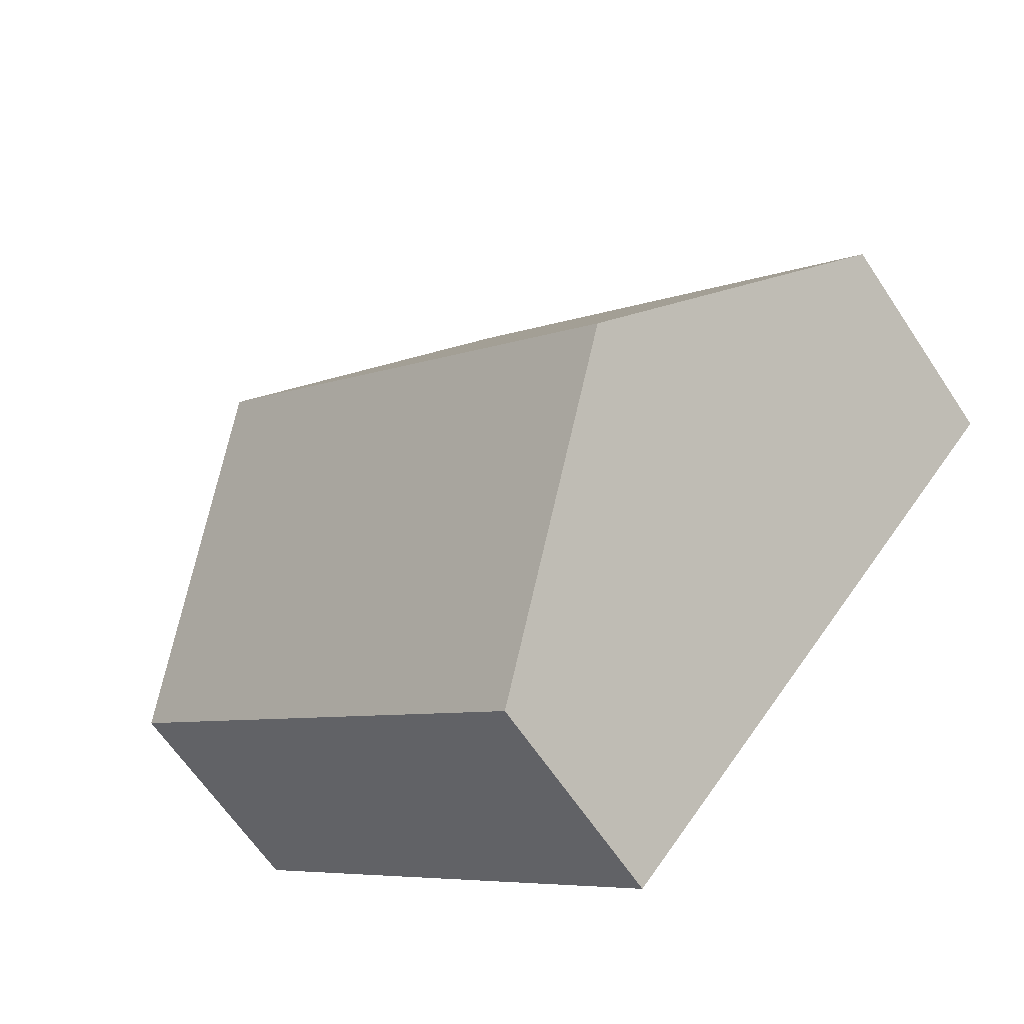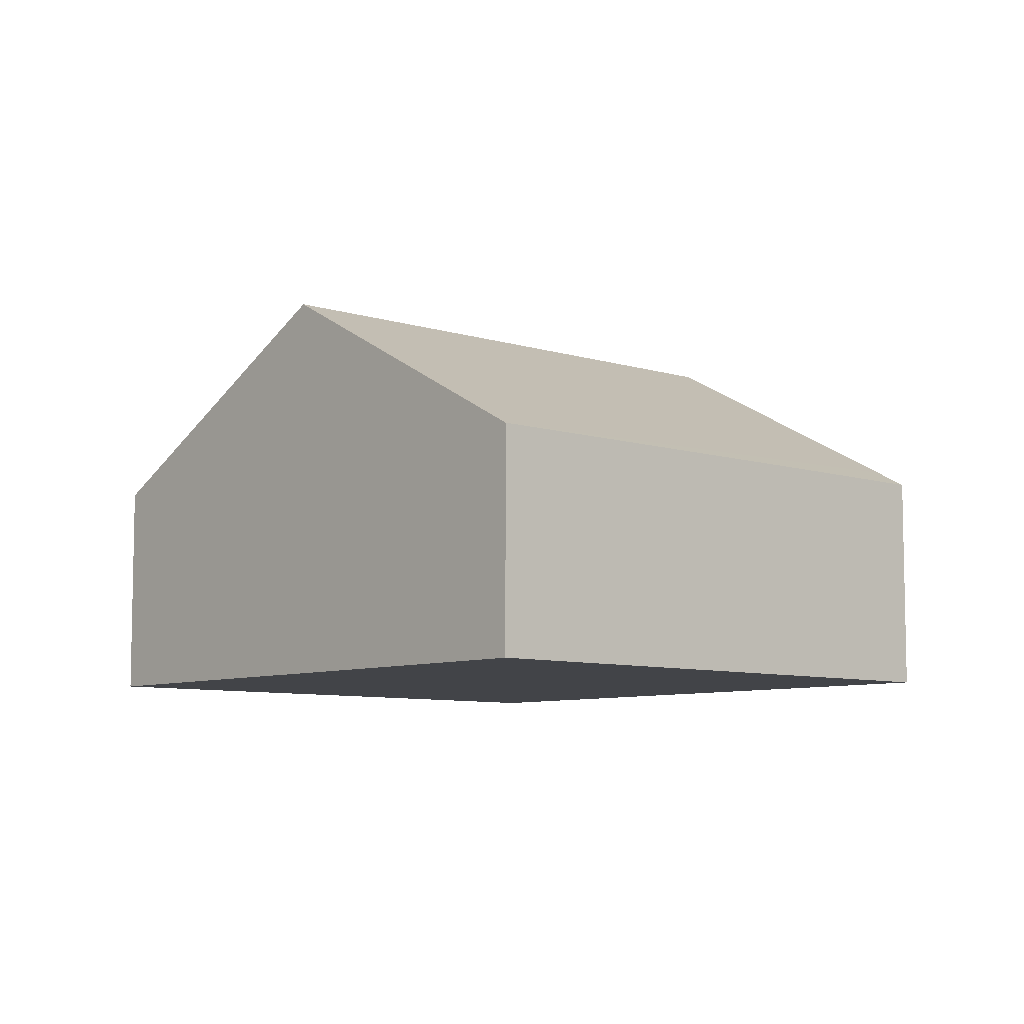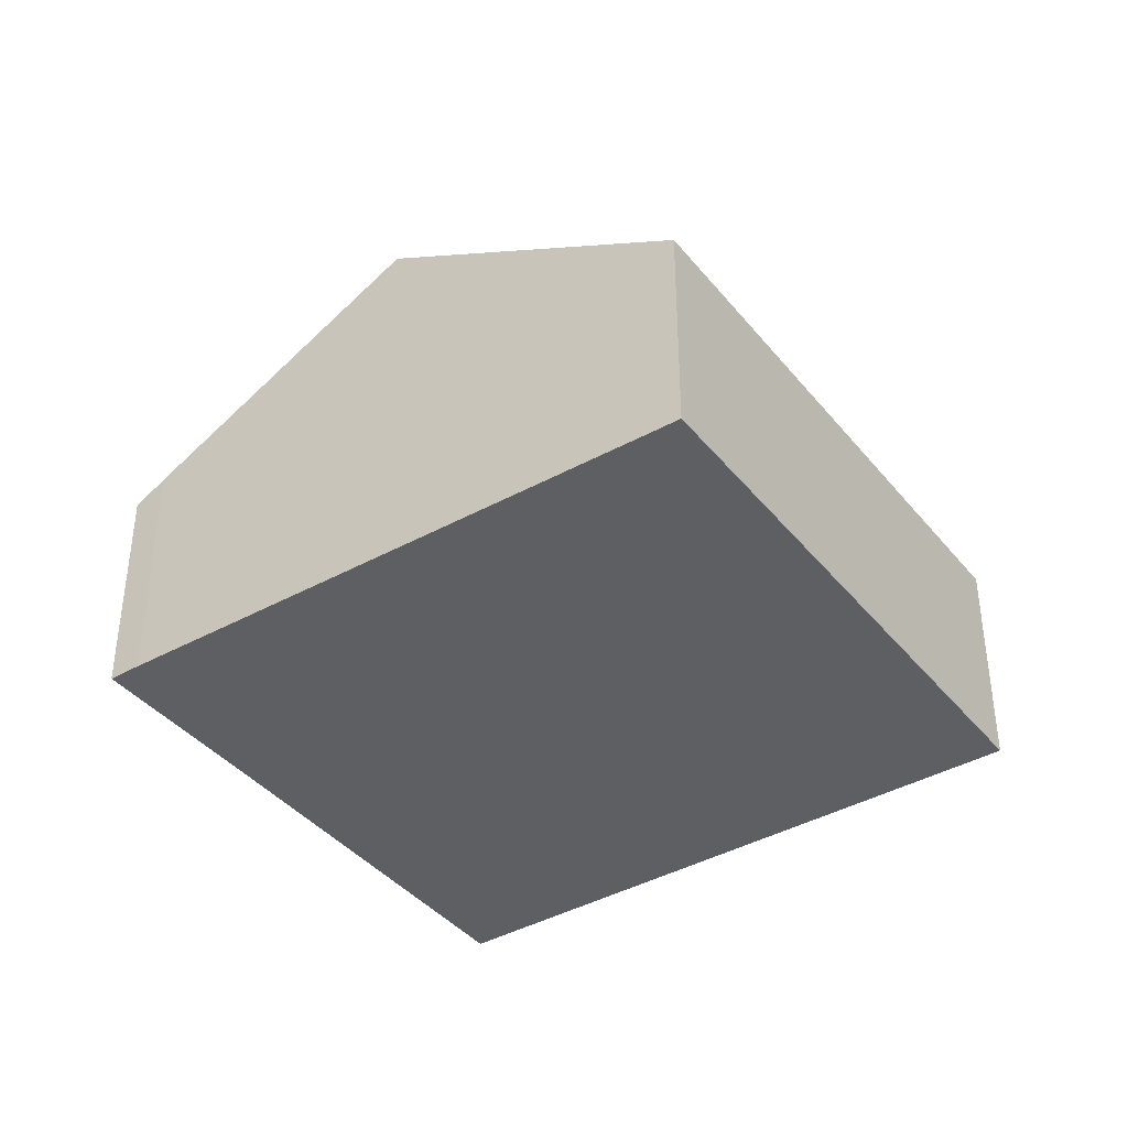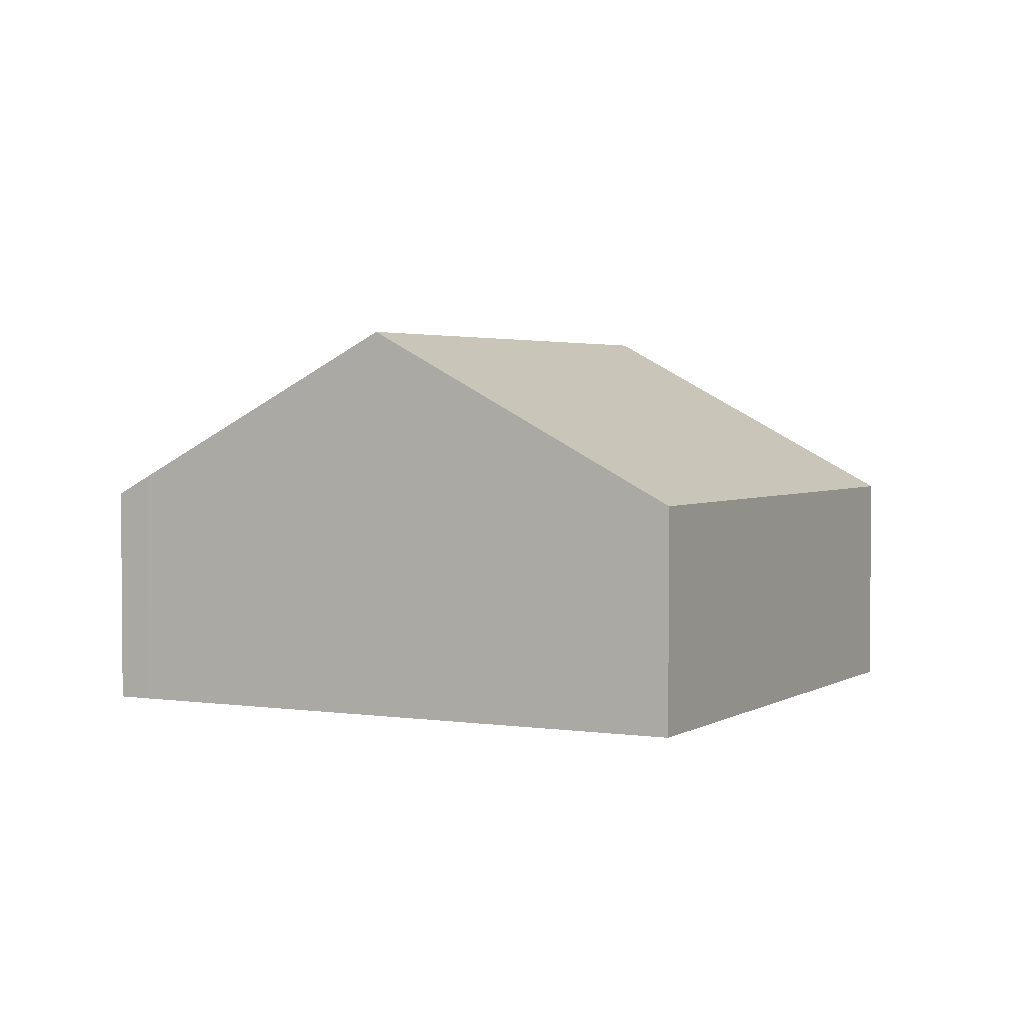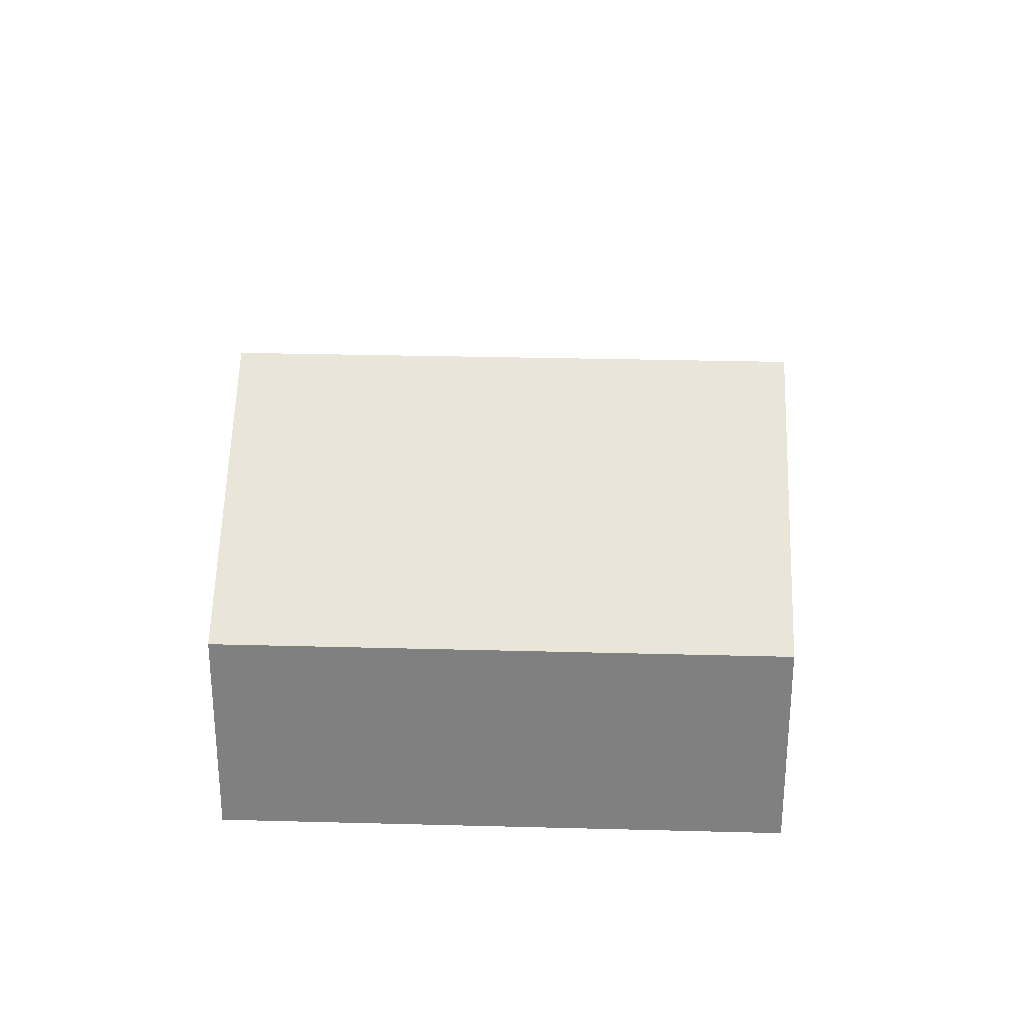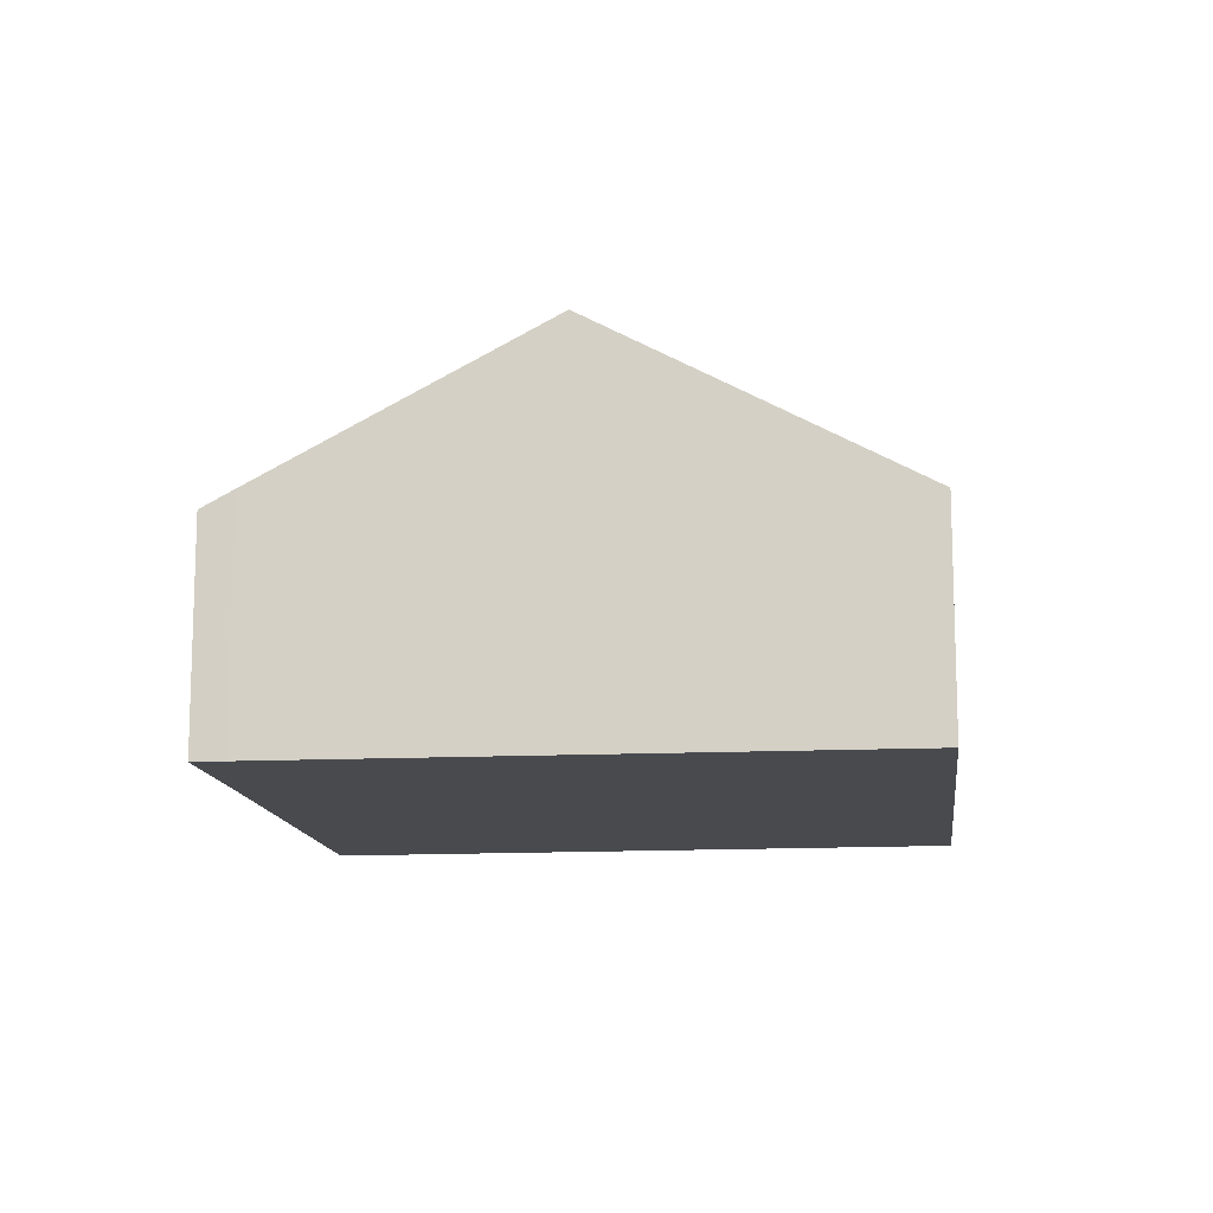
<metadata>
{"format":"obj","ext":"obj","renderer":"f3d","projection":"perspective","resolution":1024,"background":"white","views":[{"elev":-63.7,"azim":-146.4,"up":"+Z"},{"elev":-7.7,"azim":-83.0,"up":"+Y"},{"elev":-39.8,"azim":83.9,"up":"+Y"},{"elev":2.8,"azim":77.1,"up":"+Y"},{"elev":29.7,"azim":141.3,"up":"+Y"},{"elev":-13.1,"azim":55.8,"up":"+Y"}]}
</metadata>
<code>
v  9.054 4.704 -10.35
v  14.06 8.326 3.099
v  18.51 4.707 -2.142
v  4.522 8.326 -5.168
v  10.07 5.08 7.8
v  6.716 4.718 5.803
v  9.6 4.705 8.334
v  0 4.712 2.885e-16
v  9.054 6.336e-16 -10.35
v  4.522 3.164e-16 -5.168
v  0 0 0
v  6.716 -3.553e-16 5.803
v  9.6 -5.103e-16 8.334
v  10.07 -4.776e-16 7.8
v  14.06 -1.898e-16 3.099
v  18.51 1.312e-16 -2.142
g defaultobject
f 1 2 3
f 2 1 4
f 5 6 7
f 6 5 8
f 8 5 4
f 4 5 2
f 9 4 1
f 4 9 10
f 4 10 8
f 8 10 11
f 11 6 8
f 6 11 12
f 6 12 7
f 7 12 13
f 7 14 5
f 14 7 13
f 14 2 5
f 2 14 3
f 3 14 15
f 3 15 16
f 16 1 3
f 1 16 9
f 12 14 13
f 14 12 15
f 15 12 11
f 15 11 16
f 16 11 10
f 16 10 9

</code>
